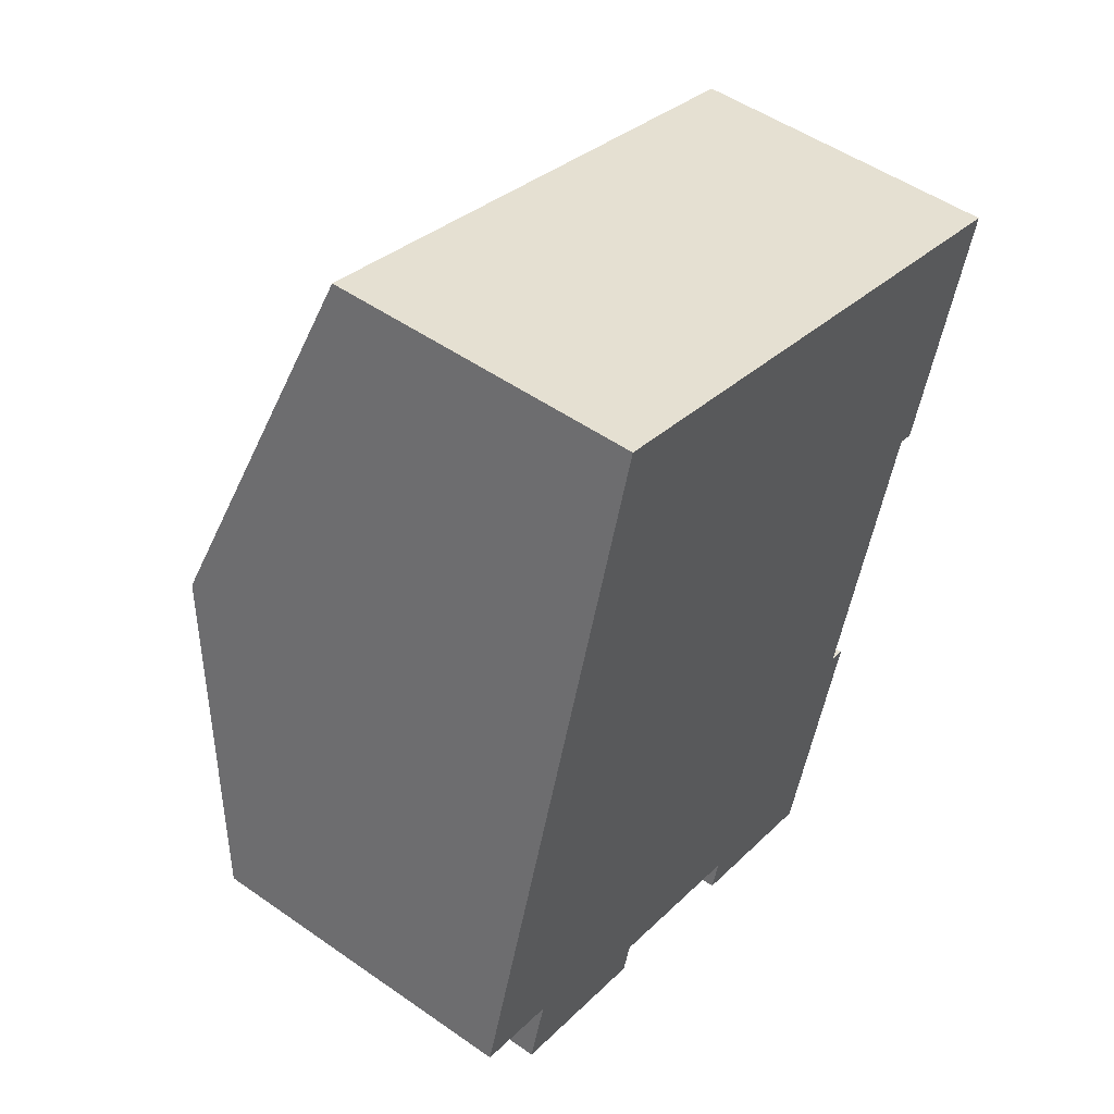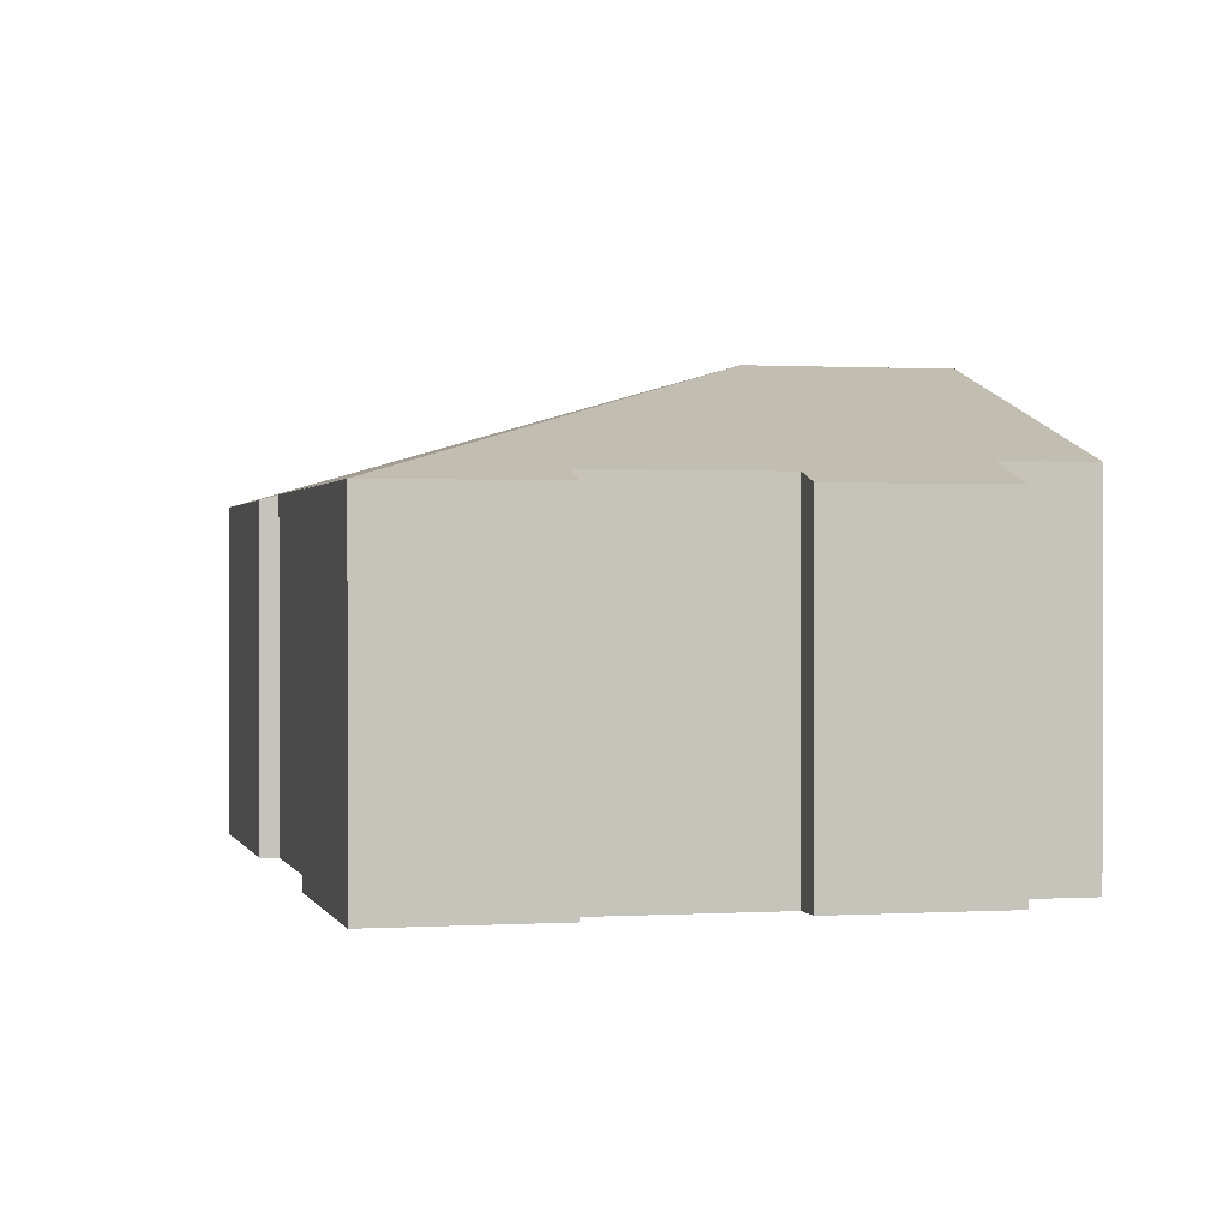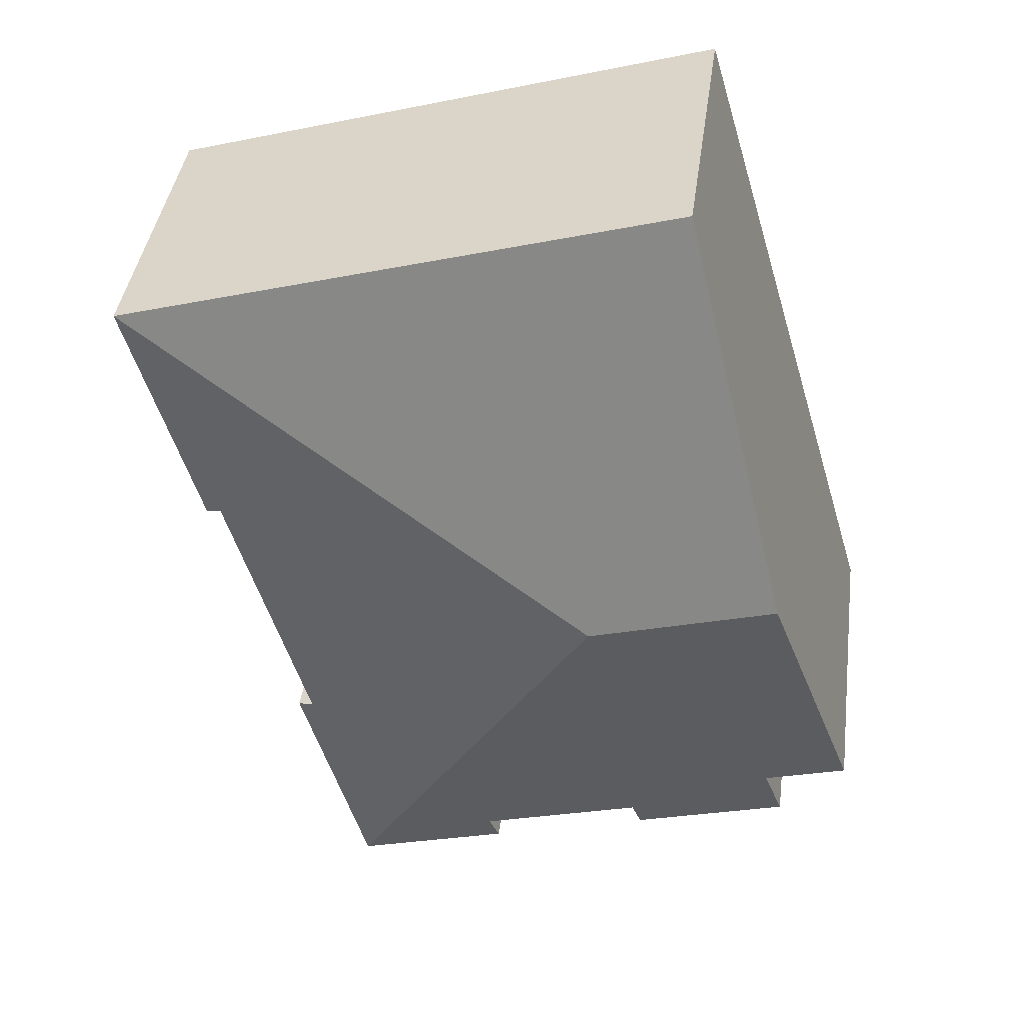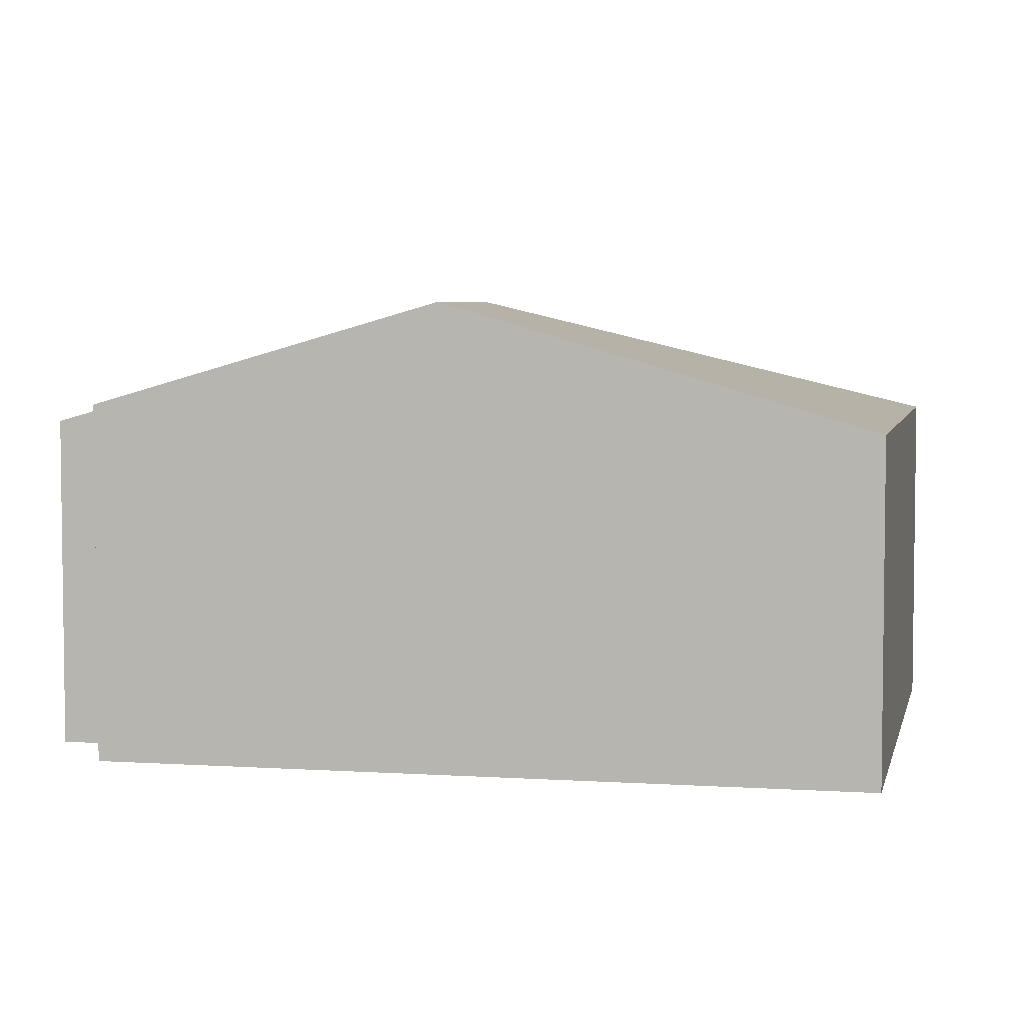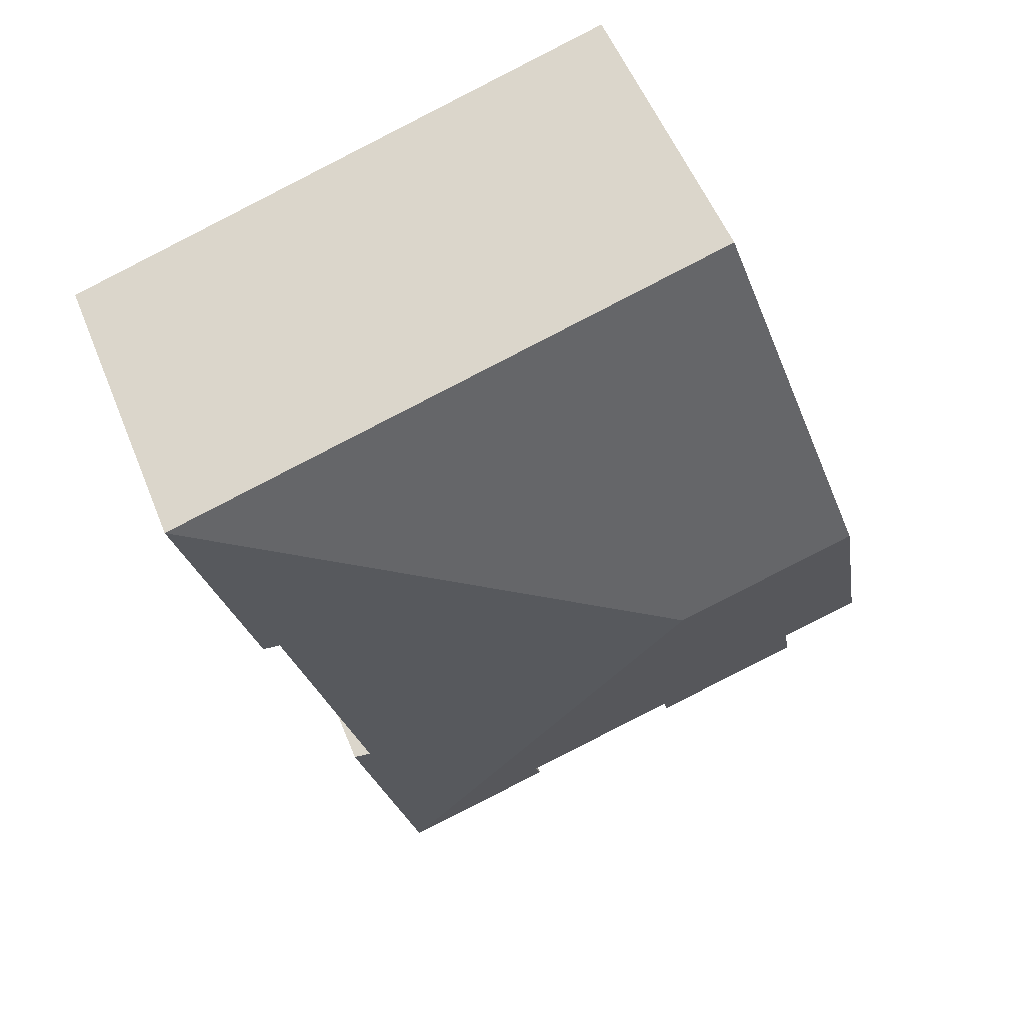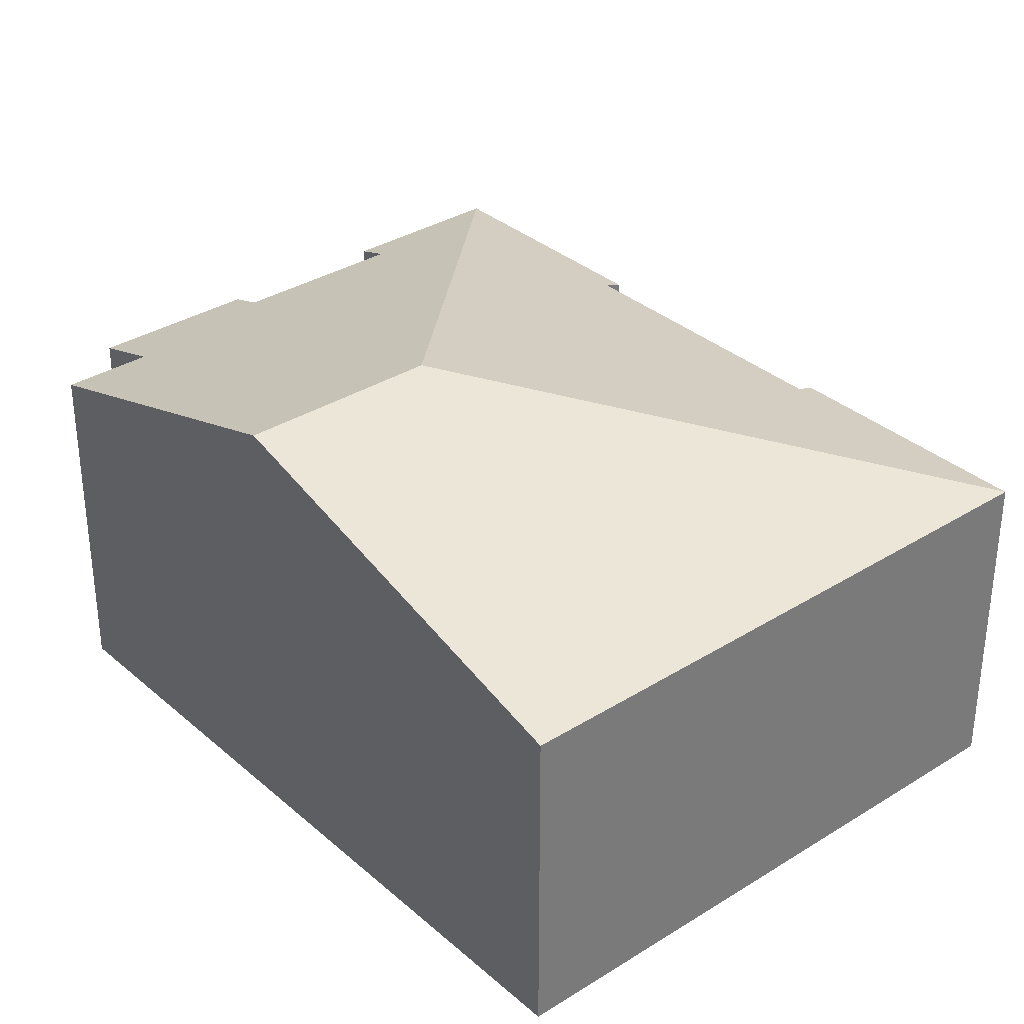
<metadata>
{"format":"obj","ext":"obj","renderer":"f3d","projection":"perspective","resolution":1024,"background":"white","views":[{"elev":50.7,"azim":-52.6,"up":"+Z"},{"elev":0.6,"azim":-177.0,"up":"+Y"},{"elev":40.7,"azim":-172.3,"up":"+Z"},{"elev":4.9,"azim":-61.6,"up":"+Y"},{"elev":54.6,"azim":158.3,"up":"+Z"},{"elev":33.7,"azim":-24.0,"up":"+Y"}]}
</metadata>
<code>
v  1.743 8.45 -2.463
v  6.256 8.699 -2.899
v  6.012 8.45 -3.725
v  14.78 8.449 -6.32
v  10.74 8.699 -4.225
v  7.546 11.54 6.99
v  10.5 8.449 -5.053
v  2.272 8.989 -0.672
v  0 8.99 5.505e-16
v  2.507 11.54 8.479
v  5.544 8.449 18.75
v  20.85 8.449 14.23
v  16.21 8.585 0.168
v  16.66 8.449 0.036
v  18.44 8.584 7.709
v  18.89 8.45 7.577
v  16.66 -2.204e-18 0.036
v  14.78 3.87e-16 -6.32
v  6.256 1.775e-16 -2.899
v  6.012 2.281e-16 -3.725
v  18.89 -4.64e-16 7.577
v  20.85 -8.713e-16 14.23
v  16.21 -1.029e-17 0.168
v  18.44 -4.72e-16 7.709
v  10.5 3.094e-16 -5.053
v  10.74 2.587e-16 -4.225
v  1.743 1.508e-16 -2.463
v  0 0 0
v  2.272 4.115e-17 -0.672
v  2.507 -5.192e-16 8.479
v  5.544 -1.148e-15 18.75
g defaultobject
f 1 2 3
f 4 5 6
f 5 4 7
f 6 5 2
f 6 2 1
f 6 1 8
f 6 8 9
f 6 9 10
f 11 6 10
f 6 11 12
f 4 13 14
f 13 4 6
f 13 6 15
f 15 6 12
f 12 16 15
f 17 4 14
f 4 17 18
f 19 3 2
f 3 19 20
f 12 21 16
f 21 12 22
f 15 23 13
f 23 15 24
f 18 7 4
f 7 18 25
f 26 2 5
f 2 26 19
f 20 1 3
f 1 20 27
f 8 28 9
f 28 8 29
f 16 24 15
f 24 16 21
f 7 26 5
f 26 7 25
f 1 29 8
f 29 1 27
f 28 10 9
f 10 28 11
f 11 28 30
f 11 30 31
f 31 12 11
f 12 31 22
f 23 14 13
f 14 23 17
f 20 19 27
f 30 22 31
f 22 30 28
f 22 28 24
f 24 28 23
f 23 28 29
f 23 29 27
f 23 27 19
f 23 19 26
f 23 26 17
f 17 26 18
f 18 26 25
f 21 22 24

</code>
